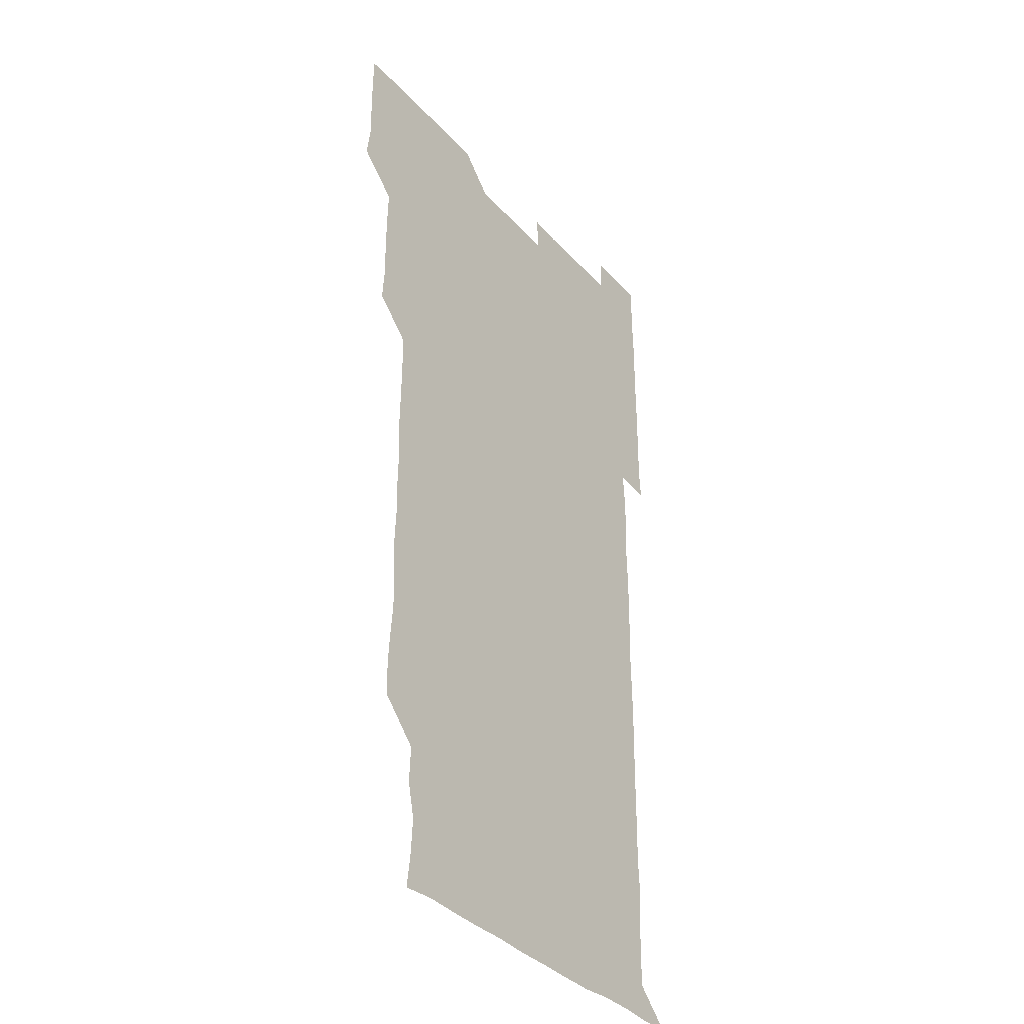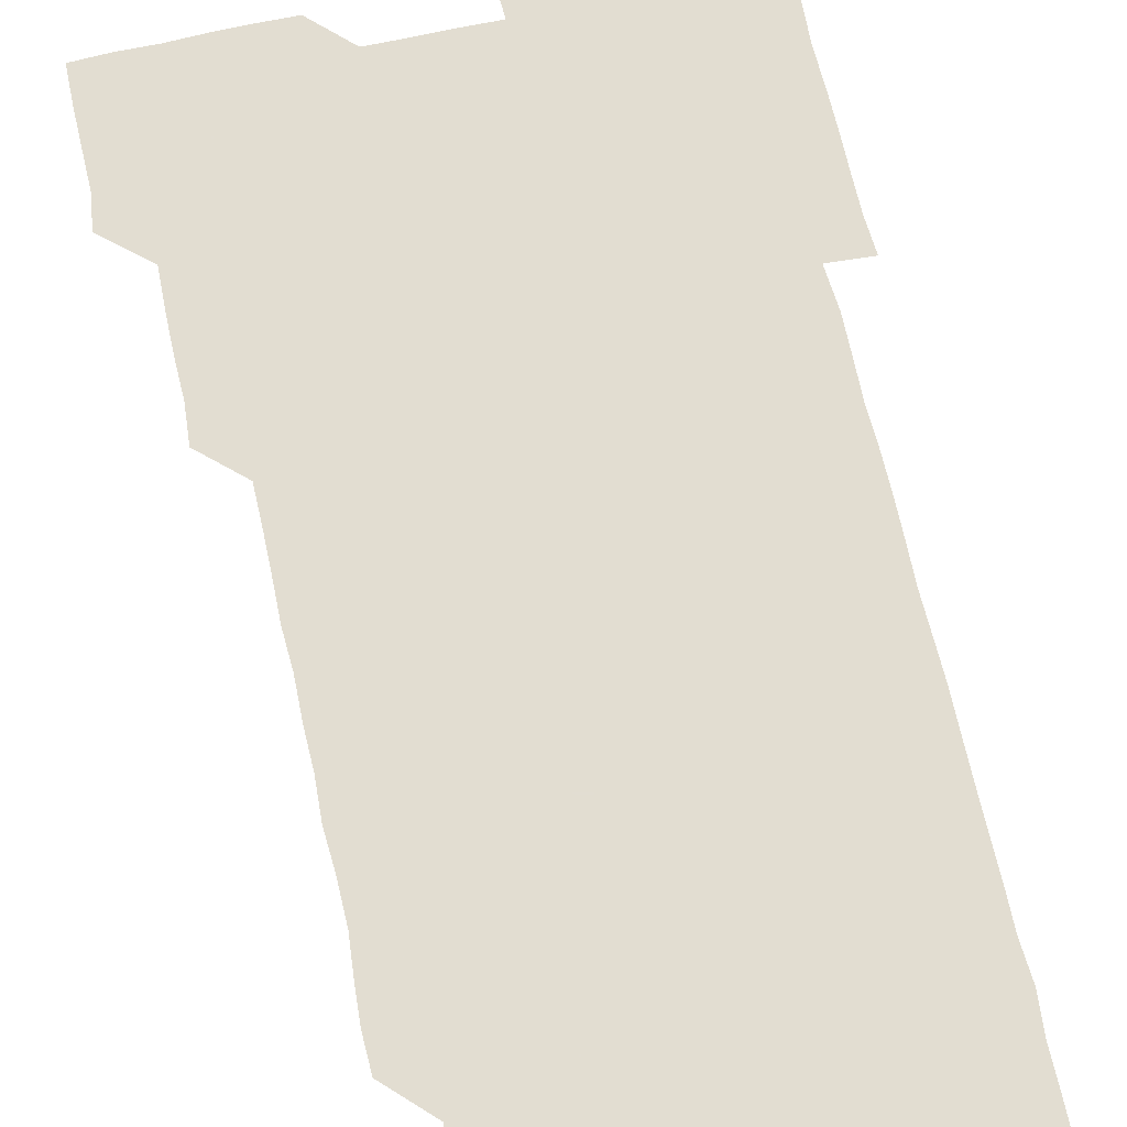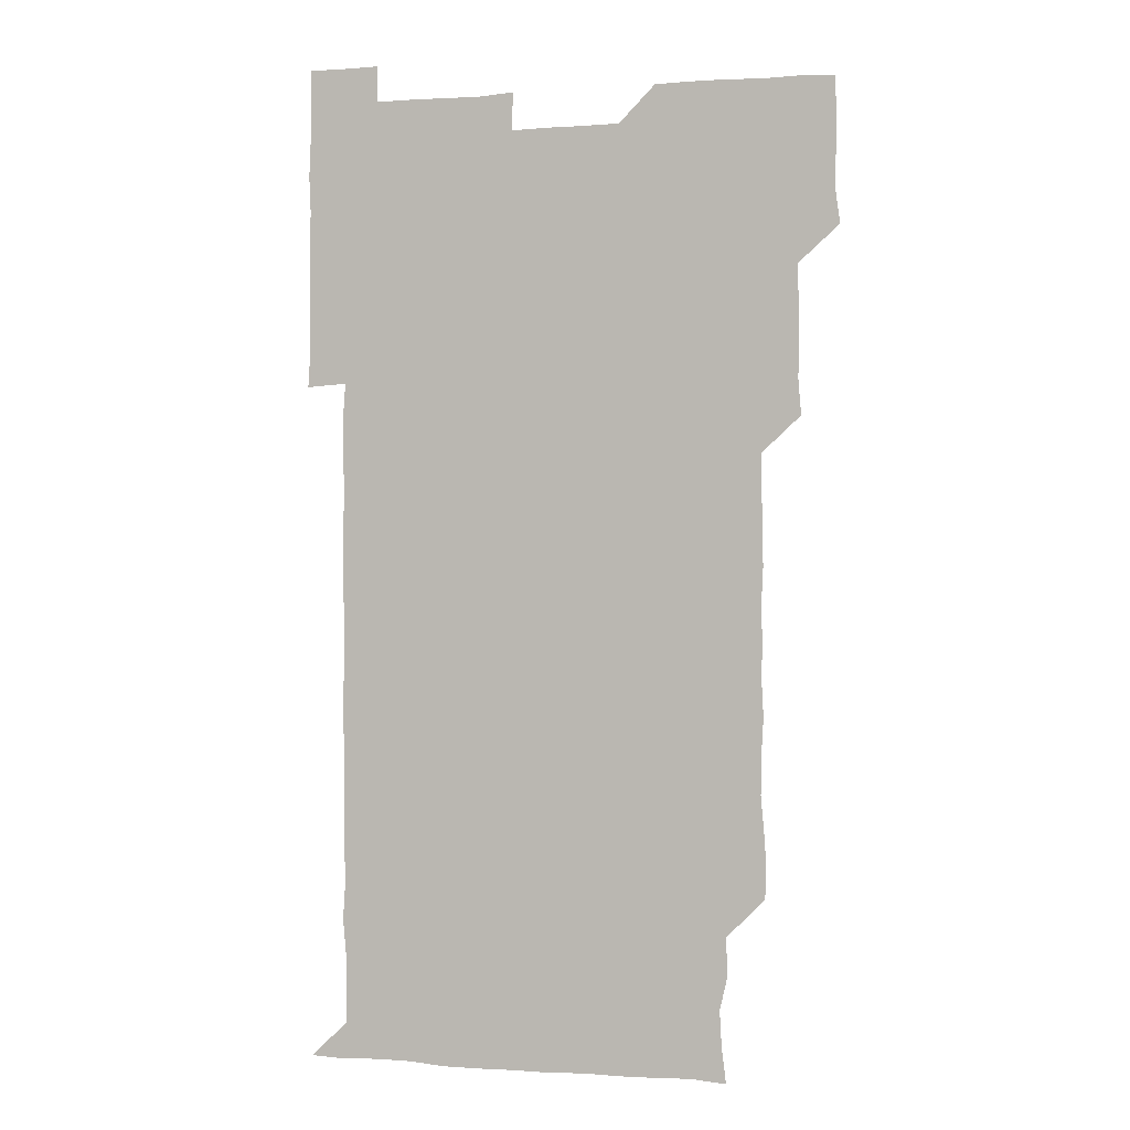
<metadata>
{"format":"obj","ext":"obj","renderer":"f3d","projection":"perspective","resolution":1024,"background":"white","views":[{"elev":-35.0,"azim":-54.5,"up":"+Y"},{"elev":68.4,"azim":-12.9,"up":"+Z"},{"elev":0.3,"azim":-163.7,"up":"+Y"}]}
</metadata>
<code>
v 479.2 526.5 0
v 481.1 540.1 0
v 480.9 555.7 0
v 480.8 571.1 0
v 481.1 585.9 0
v 494.8 450.5 0
v 496 465.4 0
v 495.7 480.2 0
v 495.8 495.2 0
v 496.3 511.3 0
v 496.9 526.4 0
v 496.3 541 0
v 496.1 555.8 0
v 496.8 570.2 0
v 495.8 586.4 0
v 509.4 255.7 0
v 509 269.9 0
v 509.8 283.1 0
v 511.2 297.6 0
v 511 314 0
v 510.1 328.9 0
v 510.9 344.3 0
v 510.6 359.3 0
v 511 375 0
v 510.3 390 0
v 510.6 404.8 0
v 510.8 420 0
v 510.8 435.8 0
v 510.6 451 0
v 511.4 466.1 0
v 510.4 480.7 0
v 511 496 0
v 511.2 511 0
v 511.4 525.9 0
v 510.3 541.1 0
v 511.8 555.8 0
v 511.2 570.8 0
v 511 586.1 0
v 525.4 180.3 0
v 527.2 195 0
v 528.1 210 0
v 524.8 224.2 0
v 525.5 239.7 0
v 526.5 255.8 0
v 527.6 271.4 0
v 526.7 286.9 0
v 526.3 301.5 0
v 526.9 316.2 0
v 526.2 331.3 0
v 526.2 346.1 0
v 526.2 361 0
v 526.5 376.1 0
v 526.4 391.2 0
v 526.2 406.1 0
v 525.9 420.9 0
v 526.6 436.3 0
v 526.1 451.1 0
v 526.5 466.2 0
v 525.8 481 0
v 526.6 496.3 0
v 525.9 511.1 0
v 525.9 526.1 0
v 526.3 541 0
v 526.2 555.9 0
v 526.1 570.9 0
v 526 586.6 0
v 540.3 181.5 0
v 539.6 193.4 0
v 542.1 212.1 0
v 540.9 226.2 0
v 540.8 240.9 0
v 541.8 256.5 0
v 541.6 271.5 0
v 541.4 286.4 0
v 541.7 301.6 0
v 541.3 316.2 0
v 541 331.2 0
v 542.2 347.1 0
v 541.3 361.2 0
v 541.3 376.2 0
v 541.5 391.3 0
v 541.1 406.1 0
v 541.2 421.2 0
v 540.8 435.9 0
v 541.1 451.1 0
v 541.2 466.1 0
v 541.2 481.2 0
v 541.1 496.1 0
v 541.1 511 0
v 541.4 526 0
v 541.2 540.9 0
v 541.5 555.3 0
v 540.9 571.1 0
v 540.7 586.7 0
v 554.5 180.9 0
v 555.8 196.5 0
v 556.7 211.8 0
v 556.6 226.8 0
v 556.8 242.1 0
v 556.6 256.7 0
v 556.2 271.3 0
v 556.4 286.5 0
v 556.2 301.3 0
v 556.1 316.1 0
v 556.1 331.2 0
v 555.8 345.8 0
v 556.2 361.2 0
v 556.2 376.2 0
v 556 391 0
v 556.6 406.5 0
v 556.3 421.2 0
v 556.2 436.1 0
v 556.1 451.1 0
v 556.3 466.2 0
v 556.3 481.2 0
v 556.2 496.1 0
v 556.2 511.1 0
v 556.1 526 0
v 556.2 540.9 0
v 556.2 555.6 0
v 555.9 570.7 0
v 555.2 586.4 0
v 569.6 180.6 0
v 570.6 196.7 0
v 572.1 212.6 0
v 571.6 226.7 0
v 571.2 241.3 0
v 571.2 256.5 0
v 571.4 271.5 0
v 571.1 286.2 0
v 571 301.1 0
v 571.2 316.3 0
v 571.2 331.4 0
v 571.2 346.4 0
v 571.6 361.6 0
v 571.2 376.2 0
v 570.8 390.8 0
v 571.2 406.2 0
v 571 420.9 0
v 571.4 436.5 0
v 571.1 451.2 0
v 571.1 466.1 0
v 571 481.1 0
v 571 496 0
v 571.1 511 0
v 571.2 526 0
v 571.3 540.7 0
v 571 555.8 0
v 570.3 571.3 0
v 585.5 180.8 0
v 585.8 194.2 0
v 585.7 211.9 0
v 586.3 226.9 0
v 586.3 241.7 0
v 586 255.8 0
v 586.2 271.5 0
v 586 286.1 0
v 586 301.1 0
v 586.2 316.7 0
v 586.1 331.4 0
v 585.9 345.2 0
v 586.1 361.7 0
v 586.4 376.5 0
v 586.1 391.1 0
v 586.1 406.1 0
v 585.7 420.5 0
v 586.1 436.3 0
v 586.1 451.1 0
v 586 466 0
v 586.1 481.1 0
v 586.1 496.1 0
v 586.2 511.1 0
v 586 526 0
v 586.1 540.8 0
v 586.1 555.8 0
v 585.7 571.1 0
v 600.3 180.1 0
v 601.3 196 0
v 600.8 211.6 0
v 601.1 226.9 0
v 601.1 241.5 0
v 600.9 255.6 0
v 601 271.6 0
v 601.1 286 0
v 601.1 301.4 0
v 601 316 0
v 601 331 0
v 601.2 346.1 0
v 601 360.8 0
v 601 376.7 0
v 601.1 391.2 0
v 601 406.2 0
v 601 421.1 0
v 601 436 0
v 601.1 451.2 0
v 601.1 466.2 0
v 601 481 0
v 601.1 496.1 0
v 601.1 511.1 0
v 601.1 526 0
v 601 541.1 0
v 601.1 555.9 0
v 600.9 571.1 0
v 615.6 180.2 0
v 616.3 196.7 0
v 616.1 210.9 0
v 615.8 226.6 0
v 615.9 241.8 0
v 616 256.6 0
v 616 271.1 0
v 616.1 286.5 0
v 616 301.2 0
v 615.9 316.6 0
v 615.9 330.1 0
v 616.1 346.7 0
v 616 361.3 0
v 616 375.8 0
v 616 391.3 0
v 616 406 0
v 616 421.3 0
v 616 435.9 0
v 615.9 451.4 0
v 616 466.1 0
v 616 481 0
v 616 496.1 0
v 616 511.1 0
v 616 526 0
v 616.1 540.8 0
v 616.1 555.9 0
v 616.3 570.8 0
v 615.8 586.6 0
v 631 179.8 0
v 630.8 196.7 0
v 631.2 211.9 0
v 631 226.4 0
v 630.8 241.3 0
v 630.7 256.4 0
v 631.1 270.5 0
v 630.7 286.9 0
v 630.9 301.5 0
v 630.9 316.1 0
v 631.1 331.7 0
v 630.9 346.5 0
v 630.9 361.3 0
v 631 376.1 0
v 630.9 391.3 0
v 630.9 406.2 0
v 631 421 0
v 630.9 436.2 0
v 630.9 451.1 0
v 630.9 466.2 0
v 630.8 481.1 0
v 631.1 495.9 0
v 630.8 511.1 0
v 631 526 0
v 631 540.9 0
v 631 555.8 0
v 630.9 571.1 0
v 630.8 585.6 0
v 646.3 179.8 0
v 645.7 196.1 0
v 645.7 211.9 0
v 645.7 226.9 0
v 645.9 241.1 0
v 646.3 255.1 0
v 645.8 271.4 0
v 645.9 286.1 0
v 645.6 301.5 0
v 646.1 315.6 0
v 645.7 331.7 0
v 645.8 346.4 0
v 645.7 361.4 0
v 645.9 376.2 0
v 646 391.1 0
v 645.9 406.2 0
v 645.8 421.3 0
v 645.9 436.1 0
v 645.9 451.1 0
v 645.8 466.1 0
v 646 481.1 0
v 645.9 496.1 0
v 646.1 510.9 0
v 645.8 526.1 0
v 645.9 540.9 0
v 645.9 555.8 0
v 645.9 571.3 0
v 646 585.9 0
v 661.5 181 0
v 661 196.2 0
v 660.5 212 0
v 660.5 226.7 0
v 660.7 241.4 0
v 660.5 257 0
v 661 271 0
v 660.6 286.6 0
v 660.9 301.1 0
v 660.6 316.7 0
v 660.9 331.1 0
v 661 346 0
v 660.8 361.2 0
v 660.4 376.5 0
v 660.8 391.2 0
v 660.7 406.2 0
v 660.7 421.3 0
v 660.7 436.2 0
v 660.7 451.2 0
v 660.8 466.1 0
v 660.8 481.1 0
v 660.5 496.3 0
v 660.9 511 0
v 660.8 526.1 0
v 661 541 0
v 660.9 556 0
v 661 571 0
v 661 586.1 0
v 676.7 181 0
v 676.5 195.1 0
v 675.7 210.8 0
v 675.7 226.1 0
v 675.8 241.2 0
v 675.7 256.1 0
v 675.8 271.1 0
v 675.5 286.3 0
v 675.7 301.2 0
v 675.3 316.6 0
v 675.4 331.4 0
v 675.6 346.2 0
v 675.4 361.3 0
v 675.7 376.1 0
v 676.3 390.9 0
v 675.4 406.3 0
v 675.9 420.9 0
v 675.5 436.3 0
v 675.8 451.1 0
v 675.7 466.2 0
v 675.7 481.1 0
v 675.7 496.2 0
v 675.3 511.2 0
v 676 526 0
v 675.4 541.3 0
v 675.7 556 0
v 675.8 570.7 0
v 675.9 586 0
v 676 601 0
v 691.7 180.2 0
v 690.1 195.8 0
v 690.4 210.2 0
v 690.4 225.3 0
v 691.7 239.7 0
v 690.7 254.9 0
v 691 269.9 0
v 691 284.9 0
v 691.1 299.9 0
v 691.3 314.9 0
v 691.5 329.8 0
v 691.3 344.8 0
v 691 360.2 0
v 691.4 375.5 0
v 691.6 390.3 0
v 691.6 405.1 0
v 691.1 420.4 0
v 691.5 435.5 0
v 691.8 450.6 0
v 690.5 467.3 0
v 690.7 480.7 0
v 691.4 495.7 0
v 690.5 511.2 0
v 690.9 526 0
v 690.5 541.2 0
v 690.3 556.2 0
v 690.3 570.7 0
v 690.8 585.7 0
v 691 600.8 0
v 705.7 180.8 0
v 707.5 466.1 0
v 706.6 480.3 0
v 706.7 495.3 0
v 706.8 510.4 0
v 706.8 525.3 0
v 706.3 540.6 0
v 707 555.7 0
v 706.3 570.8 0
v 706.2 586 0
v 706.1 600.9 0
f 10 11 1
f 1 11 2
f 11 12 2
f 2 12 3
f 12 13 3
f 3 13 4
f 13 14 4
f 4 14 5
f 14 15 5
f 28 29 6
f 6 29 7
f 29 30 7
f 7 30 8
f 30 31 8
f 8 31 9
f 31 32 9
f 9 32 10
f 32 33 10
f 10 33 11
f 33 34 11
f 11 34 12
f 34 35 12
f 12 35 13
f 35 36 13
f 13 36 14
f 36 37 14
f 14 37 15
f 37 38 15
f 43 44 16
f 16 44 17
f 44 45 17
f 17 45 18
f 45 46 18
f 18 46 19
f 46 47 19
f 19 47 20
f 47 48 20
f 20 48 21
f 48 49 21
f 21 49 22
f 49 50 22
f 22 50 23
f 50 51 23
f 23 51 24
f 51 52 24
f 24 52 25
f 52 53 25
f 25 53 26
f 53 54 26
f 26 54 27
f 54 55 27
f 27 55 28
f 55 56 28
f 28 56 29
f 56 57 29
f 29 57 30
f 57 58 30
f 30 58 31
f 58 59 31
f 31 59 32
f 59 60 32
f 32 60 33
f 60 61 33
f 33 61 34
f 61 62 34
f 34 62 35
f 62 63 35
f 35 63 36
f 63 64 36
f 36 64 37
f 64 65 37
f 37 65 38
f 65 66 38
f 39 67 40
f 67 68 40
f 40 68 41
f 68 69 41
f 41 69 42
f 69 70 42
f 42 70 43
f 70 71 43
f 43 71 44
f 71 72 44
f 44 72 45
f 72 73 45
f 45 73 46
f 73 74 46
f 46 74 47
f 74 75 47
f 47 75 48
f 75 76 48
f 48 76 49
f 76 77 49
f 49 77 50
f 77 78 50
f 50 78 51
f 78 79 51
f 51 79 52
f 79 80 52
f 52 80 53
f 80 81 53
f 53 81 54
f 81 82 54
f 54 82 55
f 82 83 55
f 55 83 56
f 83 84 56
f 56 84 57
f 84 85 57
f 57 85 58
f 85 86 58
f 58 86 59
f 86 87 59
f 59 87 60
f 87 88 60
f 60 88 61
f 88 89 61
f 61 89 62
f 89 90 62
f 62 90 63
f 90 91 63
f 63 91 64
f 91 92 64
f 64 92 65
f 92 93 65
f 65 93 66
f 93 94 66
f 67 95 68
f 95 96 68
f 68 96 69
f 96 97 69
f 69 97 70
f 97 98 70
f 70 98 71
f 98 99 71
f 71 99 72
f 99 100 72
f 72 100 73
f 100 101 73
f 73 101 74
f 101 102 74
f 74 102 75
f 102 103 75
f 75 103 76
f 103 104 76
f 76 104 77
f 104 105 77
f 77 105 78
f 105 106 78
f 78 106 79
f 106 107 79
f 79 107 80
f 107 108 80
f 80 108 81
f 108 109 81
f 81 109 82
f 109 110 82
f 82 110 83
f 110 111 83
f 83 111 84
f 111 112 84
f 84 112 85
f 112 113 85
f 85 113 86
f 113 114 86
f 86 114 87
f 114 115 87
f 87 115 88
f 115 116 88
f 88 116 89
f 116 117 89
f 89 117 90
f 117 118 90
f 90 118 91
f 118 119 91
f 91 119 92
f 119 120 92
f 92 120 93
f 120 121 93
f 93 121 94
f 121 122 94
f 95 123 96
f 123 124 96
f 96 124 97
f 124 125 97
f 97 125 98
f 125 126 98
f 98 126 99
f 126 127 99
f 99 127 100
f 127 128 100
f 100 128 101
f 128 129 101
f 101 129 102
f 129 130 102
f 102 130 103
f 130 131 103
f 103 131 104
f 131 132 104
f 104 132 105
f 132 133 105
f 105 133 106
f 133 134 106
f 106 134 107
f 134 135 107
f 107 135 108
f 135 136 108
f 108 136 109
f 136 137 109
f 109 137 110
f 137 138 110
f 110 138 111
f 138 139 111
f 111 139 112
f 139 140 112
f 112 140 113
f 140 141 113
f 113 141 114
f 141 142 114
f 114 142 115
f 142 143 115
f 115 143 116
f 143 144 116
f 116 144 117
f 144 145 117
f 117 145 118
f 145 146 118
f 118 146 119
f 146 147 119
f 119 147 120
f 147 148 120
f 120 148 121
f 148 149 121
f 121 149 122
f 123 150 124
f 150 151 124
f 124 151 125
f 151 152 125
f 125 152 126
f 152 153 126
f 126 153 127
f 153 154 127
f 127 154 128
f 154 155 128
f 128 155 129
f 155 156 129
f 129 156 130
f 156 157 130
f 130 157 131
f 157 158 131
f 131 158 132
f 158 159 132
f 132 159 133
f 159 160 133
f 133 160 134
f 160 161 134
f 134 161 135
f 161 162 135
f 135 162 136
f 162 163 136
f 136 163 137
f 163 164 137
f 137 164 138
f 164 165 138
f 138 165 139
f 165 166 139
f 139 166 140
f 166 167 140
f 140 167 141
f 167 168 141
f 141 168 142
f 168 169 142
f 142 169 143
f 169 170 143
f 143 170 144
f 170 171 144
f 144 171 145
f 171 172 145
f 145 172 146
f 172 173 146
f 146 173 147
f 173 174 147
f 147 174 148
f 174 175 148
f 148 175 149
f 175 176 149
f 150 177 151
f 177 178 151
f 151 178 152
f 178 179 152
f 152 179 153
f 179 180 153
f 153 180 154
f 180 181 154
f 154 181 155
f 181 182 155
f 155 182 156
f 182 183 156
f 156 183 157
f 183 184 157
f 157 184 158
f 184 185 158
f 158 185 159
f 185 186 159
f 159 186 160
f 186 187 160
f 160 187 161
f 187 188 161
f 161 188 162
f 188 189 162
f 162 189 163
f 189 190 163
f 163 190 164
f 190 191 164
f 164 191 165
f 191 192 165
f 165 192 166
f 192 193 166
f 166 193 167
f 193 194 167
f 167 194 168
f 194 195 168
f 168 195 169
f 195 196 169
f 169 196 170
f 196 197 170
f 170 197 171
f 197 198 171
f 171 198 172
f 198 199 172
f 172 199 173
f 199 200 173
f 173 200 174
f 200 201 174
f 174 201 175
f 201 202 175
f 175 202 176
f 202 203 176
f 177 204 178
f 204 205 178
f 178 205 179
f 205 206 179
f 179 206 180
f 206 207 180
f 180 207 181
f 207 208 181
f 181 208 182
f 208 209 182
f 182 209 183
f 209 210 183
f 183 210 184
f 210 211 184
f 184 211 185
f 211 212 185
f 185 212 186
f 212 213 186
f 186 213 187
f 213 214 187
f 187 214 188
f 214 215 188
f 188 215 189
f 215 216 189
f 189 216 190
f 216 217 190
f 190 217 191
f 217 218 191
f 191 218 192
f 218 219 192
f 192 219 193
f 219 220 193
f 193 220 194
f 220 221 194
f 194 221 195
f 221 222 195
f 195 222 196
f 222 223 196
f 196 223 197
f 223 224 197
f 197 224 198
f 224 225 198
f 198 225 199
f 225 226 199
f 199 226 200
f 226 227 200
f 200 227 201
f 227 228 201
f 201 228 202
f 228 229 202
f 202 229 203
f 229 230 203
f 204 232 205
f 232 233 205
f 205 233 206
f 233 234 206
f 206 234 207
f 234 235 207
f 207 235 208
f 235 236 208
f 208 236 209
f 236 237 209
f 209 237 210
f 237 238 210
f 210 238 211
f 238 239 211
f 211 239 212
f 239 240 212
f 212 240 213
f 240 241 213
f 213 241 214
f 241 242 214
f 214 242 215
f 242 243 215
f 215 243 216
f 243 244 216
f 216 244 217
f 244 245 217
f 217 245 218
f 245 246 218
f 218 246 219
f 246 247 219
f 219 247 220
f 247 248 220
f 220 248 221
f 248 249 221
f 221 249 222
f 249 250 222
f 222 250 223
f 250 251 223
f 223 251 224
f 251 252 224
f 224 252 225
f 252 253 225
f 225 253 226
f 253 254 226
f 226 254 227
f 254 255 227
f 227 255 228
f 255 256 228
f 228 256 229
f 256 257 229
f 229 257 230
f 257 258 230
f 230 258 231
f 258 259 231
f 232 260 233
f 260 261 233
f 233 261 234
f 261 262 234
f 234 262 235
f 262 263 235
f 235 263 236
f 263 264 236
f 236 264 237
f 264 265 237
f 237 265 238
f 265 266 238
f 238 266 239
f 266 267 239
f 239 267 240
f 267 268 240
f 240 268 241
f 268 269 241
f 241 269 242
f 269 270 242
f 242 270 243
f 270 271 243
f 243 271 244
f 271 272 244
f 244 272 245
f 272 273 245
f 245 273 246
f 273 274 246
f 246 274 247
f 274 275 247
f 247 275 248
f 275 276 248
f 248 276 249
f 276 277 249
f 249 277 250
f 277 278 250
f 250 278 251
f 278 279 251
f 251 279 252
f 279 280 252
f 252 280 253
f 280 281 253
f 253 281 254
f 281 282 254
f 254 282 255
f 282 283 255
f 255 283 256
f 283 284 256
f 256 284 257
f 284 285 257
f 257 285 258
f 285 286 258
f 258 286 259
f 286 287 259
f 260 288 261
f 288 289 261
f 261 289 262
f 289 290 262
f 262 290 263
f 290 291 263
f 263 291 264
f 291 292 264
f 264 292 265
f 292 293 265
f 265 293 266
f 293 294 266
f 266 294 267
f 294 295 267
f 267 295 268
f 295 296 268
f 268 296 269
f 296 297 269
f 269 297 270
f 297 298 270
f 270 298 271
f 298 299 271
f 271 299 272
f 299 300 272
f 272 300 273
f 300 301 273
f 273 301 274
f 301 302 274
f 274 302 275
f 302 303 275
f 275 303 276
f 303 304 276
f 276 304 277
f 304 305 277
f 277 305 278
f 305 306 278
f 278 306 279
f 306 307 279
f 279 307 280
f 307 308 280
f 280 308 281
f 308 309 281
f 281 309 282
f 309 310 282
f 282 310 283
f 310 311 283
f 283 311 284
f 311 312 284
f 284 312 285
f 312 313 285
f 285 313 286
f 313 314 286
f 286 314 287
f 314 315 287
f 288 316 289
f 316 317 289
f 289 317 290
f 317 318 290
f 290 318 291
f 318 319 291
f 291 319 292
f 319 320 292
f 292 320 293
f 320 321 293
f 293 321 294
f 321 322 294
f 294 322 295
f 322 323 295
f 295 323 296
f 323 324 296
f 296 324 297
f 324 325 297
f 297 325 298
f 325 326 298
f 298 326 299
f 326 327 299
f 299 327 300
f 327 328 300
f 300 328 301
f 328 329 301
f 301 329 302
f 329 330 302
f 302 330 303
f 330 331 303
f 303 331 304
f 331 332 304
f 304 332 305
f 332 333 305
f 305 333 306
f 333 334 306
f 306 334 307
f 334 335 307
f 307 335 308
f 335 336 308
f 308 336 309
f 336 337 309
f 309 337 310
f 337 338 310
f 310 338 311
f 338 339 311
f 311 339 312
f 339 340 312
f 312 340 313
f 340 341 313
f 313 341 314
f 341 342 314
f 314 342 315
f 342 343 315
f 316 345 317
f 345 346 317
f 317 346 318
f 346 347 318
f 318 347 319
f 347 348 319
f 319 348 320
f 348 349 320
f 320 349 321
f 349 350 321
f 321 350 322
f 350 351 322
f 322 351 323
f 351 352 323
f 323 352 324
f 352 353 324
f 324 353 325
f 353 354 325
f 325 354 326
f 354 355 326
f 326 355 327
f 355 356 327
f 327 356 328
f 356 357 328
f 328 357 329
f 357 358 329
f 329 358 330
f 358 359 330
f 330 359 331
f 359 360 331
f 331 360 332
f 360 361 332
f 332 361 333
f 361 362 333
f 333 362 334
f 362 363 334
f 334 363 335
f 363 364 335
f 335 364 336
f 364 365 336
f 336 365 337
f 365 366 337
f 337 366 338
f 366 367 338
f 338 367 339
f 367 368 339
f 339 368 340
f 368 369 340
f 340 369 341
f 369 370 341
f 341 370 342
f 370 371 342
f 342 371 343
f 371 372 343
f 343 372 344
f 372 373 344
f 345 374 346
f 364 375 365
f 375 376 365
f 365 376 366
f 376 377 366
f 366 377 367
f 377 378 367
f 367 378 368
f 378 379 368
f 368 379 369
f 379 380 369
f 369 380 370
f 380 381 370
f 370 381 371
f 381 382 371
f 371 382 372
f 382 383 372
f 372 383 373
f 383 384 373

</code>
